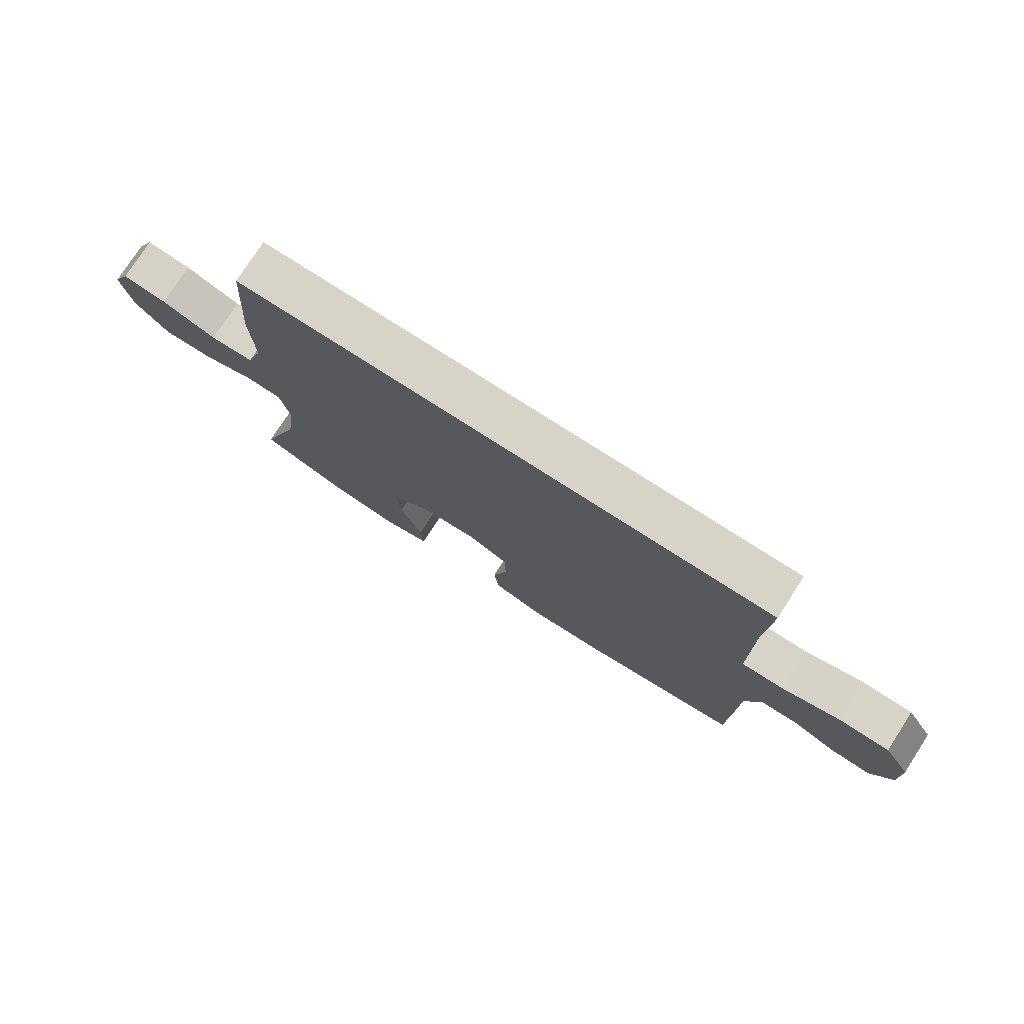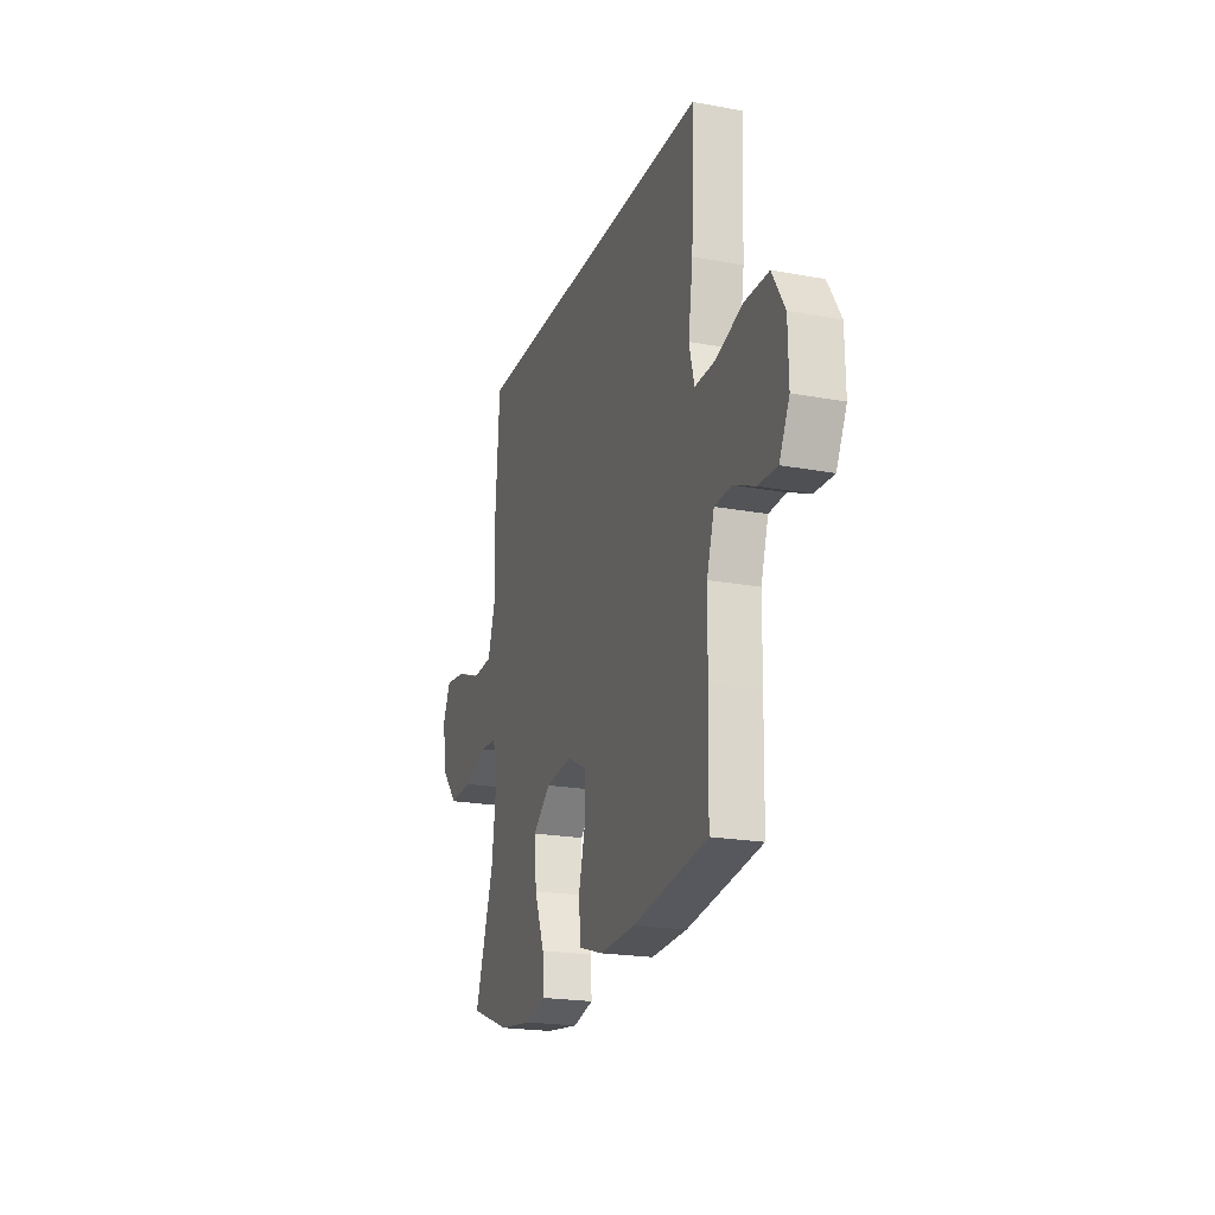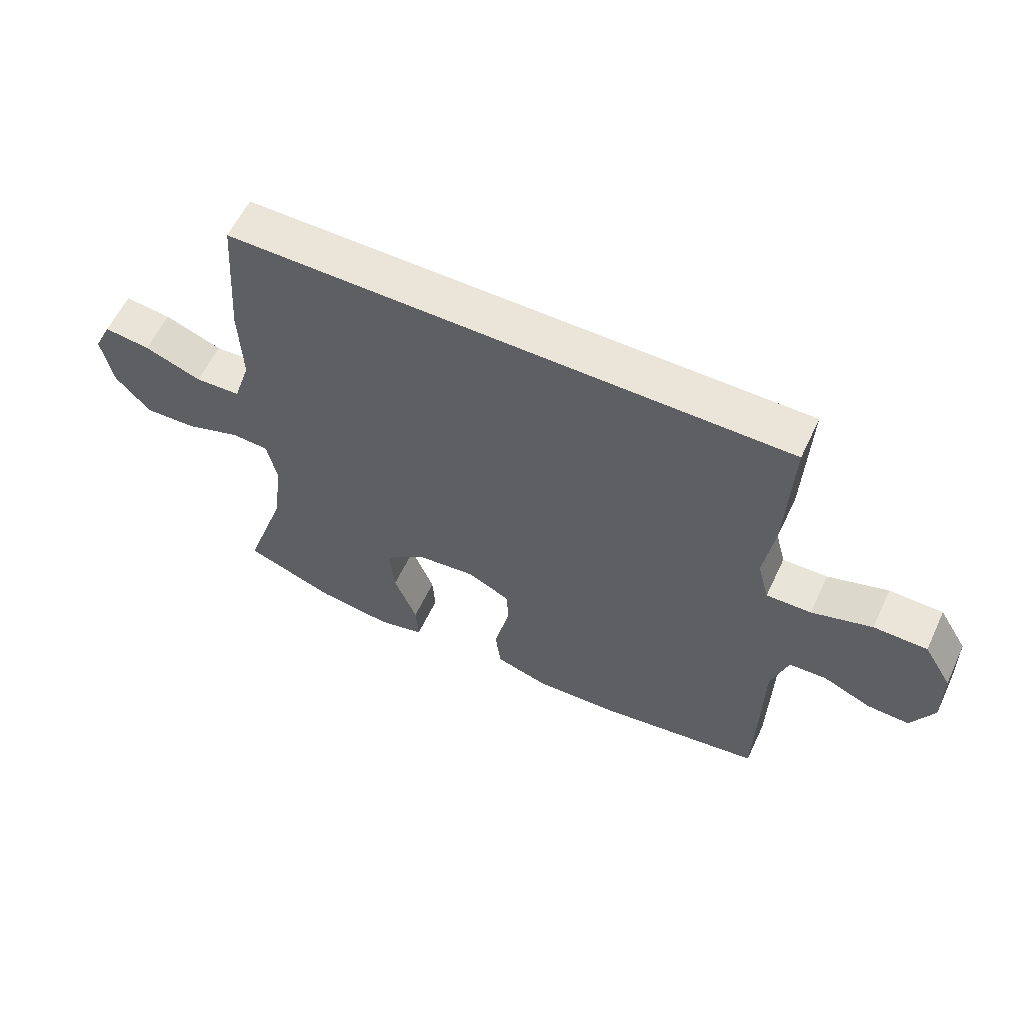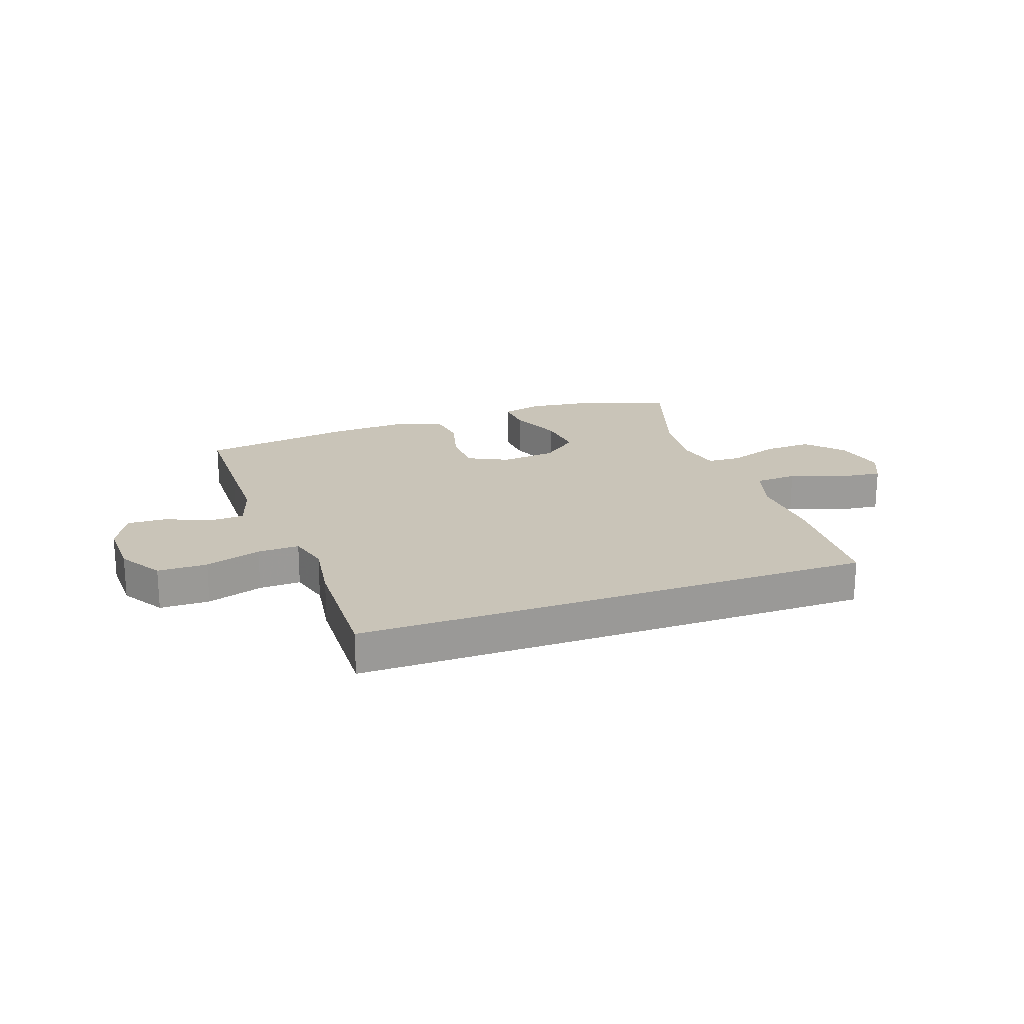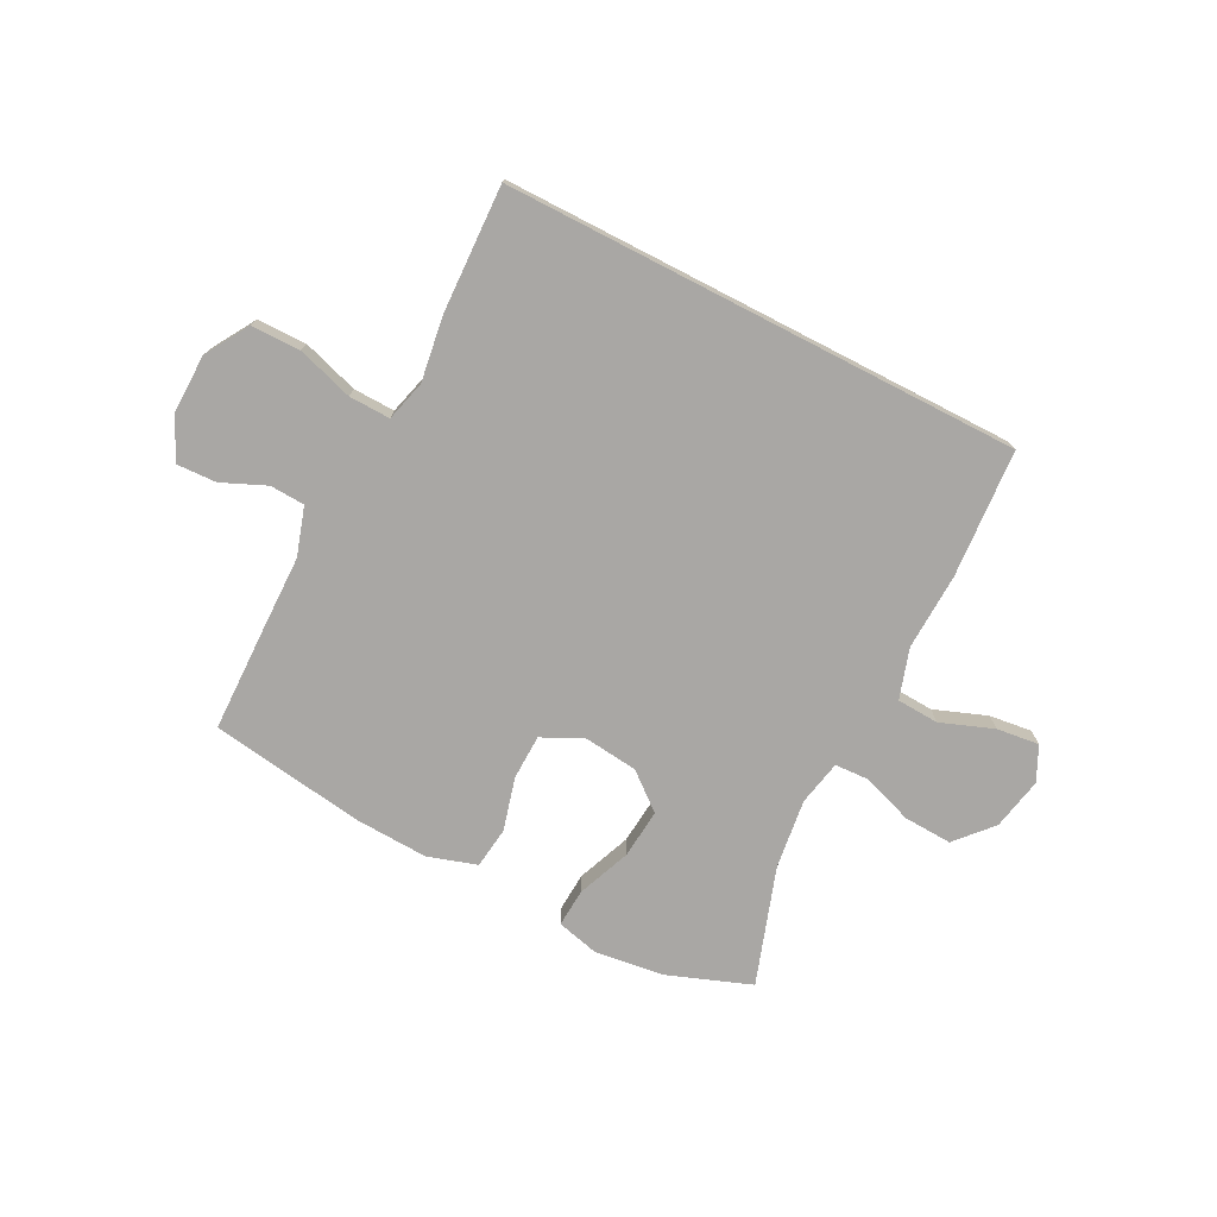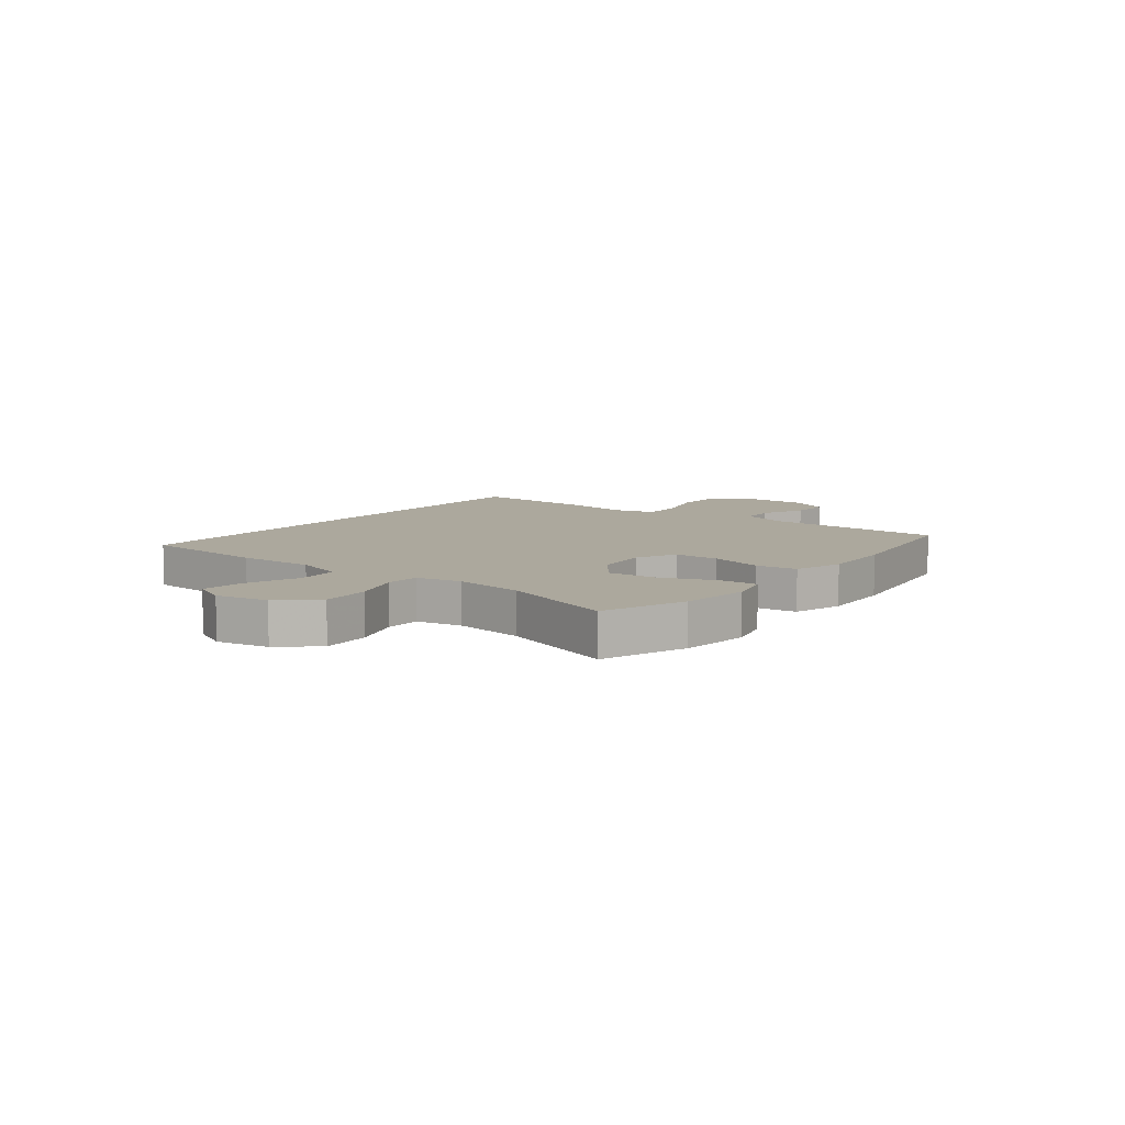
<metadata>
{"format":"obj","ext":"obj","renderer":"f3d","projection":"perspective","resolution":1024,"background":"white","views":[{"elev":76.6,"azim":-147.2,"up":"+Z"},{"elev":-21.0,"azim":-108.3,"up":"+Z"},{"elev":59.5,"azim":-154.8,"up":"+Z"},{"elev":20.2,"azim":-19.8,"up":"+Y"},{"elev":-74.8,"azim":-27.3,"up":"+Y"},{"elev":8.6,"azim":127.7,"up":"+Y"}]}
</metadata>
<code>
v -0.5 0.07 -0.5
v -0.504 0.07 -0.313
v -0.506 0.07 -0.182
v -0.533 0.07 -0.097
v -0.594 0.07 -0.094
v -0.672 0.07 -0.128
v -0.741 0.07 -0.131
v -0.778 0.07 -0.058
v -0.776 0.07 0.047
v -0.73 0.07 0.123
v -0.643 0.07 0.124
v -0.545 0.07 0.093
v -0.472 0.07 0.091
v -0.453 0.07 0.163
v -0.47 0.07 0.276
v -0.479 0.07 0.5
v 0.43 0.07 0.5
v 0.446 0.07 0.275
v 0.441 0.07 0.14
v 0.469 0.07 0.052
v 0.543 0.07 0.048
v 0.636 0.07 0.083
v 0.711 0.07 0.092
v 0.74 0.07 0.031
v 0.722 0.07 -0.061
v 0.665 0.07 -0.125
v 0.58 0.07 -0.121
v 0.492 0.07 -0.09
v 0.431 0.07 -0.093
v 0.415 0.07 -0.172
v 0.431 0.07 -0.295
v 0.5 0.07 -0.5
v 0.353 0.07 -0.555
v 0.232 0.07 -0.571
v 0.157 0.07 -0.552
v 0.161 0.07 -0.485
v 0.198 0.07 -0.391
v 0.206 0.07 -0.304
v 0.141 0.07 -0.251
v 0.044 0.07 -0.24
v -0.026 0.07 -0.275
v -0.028 0.07 -0.354
v -0.003 0.07 -0.447
v -0.012 0.07 -0.52
v -0.099 0.07 -0.547
v -0.229 0.07 -0.541
v -0.5 0 -0.5
v -0.504 0 -0.313
v -0.506 0 -0.182
v -0.533 0 -0.097
v -0.594 0 -0.094
v -0.672 0 -0.128
v -0.741 0 -0.131
v -0.778 0 -0.058
v -0.776 0 0.047
v -0.73 0 0.123
v -0.643 0 0.124
v -0.545 0 0.093
v -0.472 0 0.091
v -0.453 0 0.163
v -0.47 0 0.276
v -0.479 0 0.5
v 0.43 0 0.5
v 0.446 0 0.275
v 0.441 0 0.14
v 0.469 0 0.052
v 0.543 0 0.048
v 0.636 0 0.083
v 0.711 0 0.092
v 0.74 0 0.031
v 0.722 0 -0.061
v 0.665 0 -0.125
v 0.58 0 -0.121
v 0.492 0 -0.09
v 0.431 0 -0.093
v 0.415 0 -0.172
v 0.431 0 -0.295
v 0.5 0 -0.5
v 0.353 0 -0.555
v 0.232 0 -0.571
v 0.157 0 -0.552
v 0.161 0 -0.485
v 0.198 0 -0.391
v 0.206 0 -0.304
v 0.141 0 -0.251
v 0.044 0 -0.24
v -0.026 0 -0.275
v -0.028 0 -0.354
v -0.003 0 -0.447
v -0.012 0 -0.52
v -0.099 0 -0.547
v -0.229 0 -0.541
f 1 2 3
f 46 1 3
f 45 46 3
f 44 45 3
f 43 44 3
f 42 43 3
f 41 42 3 4
f 40 41 4
f 39 40 4
f 35 36 37
f 34 35 37
f 33 34 37
f 32 33 37
f 31 32 37
f 30 31 37 38
f 29 30 38 39
f 26 27 28
f 25 26 28
f 24 25 28
f 23 24 28
f 22 23 28
f 21 22 28
f 20 21 28 29
f 29 39 4
f 20 29 4
f 19 20 4
f 17 18 19
f 16 17 19
f 15 16 19
f 14 15 19
f 10 11 12
f 9 10 12
f 8 9 12
f 7 8 12
f 6 7 12
f 5 6 12
f 5 12 13
f 4 5 13
f 19 4 13
f 13 14 19
f 49 48 47
f 49 47 92
f 49 92 91
f 49 91 90
f 49 90 89
f 49 89 88
f 50 49 88 87
f 50 87 86
f 50 86 85
f 83 82 81
f 83 81 80
f 83 80 79
f 83 79 78
f 83 78 77
f 84 83 77 76
f 85 84 76 75
f 74 73 72
f 74 72 71
f 74 71 70
f 74 70 69
f 74 69 68
f 74 68 67
f 75 74 67 66
f 50 85 75
f 50 75 66
f 50 66 65
f 65 64 63
f 65 63 62
f 65 62 61
f 65 61 60
f 58 57 56
f 58 56 55
f 58 55 54
f 58 54 53
f 58 53 52
f 58 52 51
f 59 58 51
f 59 51 50
f 59 50 65
f 65 60 59
f 1 47 48 2
f 2 48 49 3
f 3 49 50 4
f 4 50 51 5
f 5 51 52 6
f 6 52 53 7
f 7 53 54 8
f 8 54 55 9
f 9 55 56 10
f 10 56 57 11
f 11 57 58 12
f 12 58 59 13
f 13 59 60 14
f 14 60 61 15
f 15 61 62 16
f 16 62 63 17
f 17 63 64 18
f 18 64 65 19
f 19 65 66 20
f 20 66 67 21
f 21 67 68 22
f 22 68 69 23
f 23 69 70 24
f 24 70 71 25
f 25 71 72 26
f 26 72 73 27
f 27 73 74 28
f 28 74 75 29
f 29 75 76 30
f 30 76 77 31
f 31 77 78 32
f 32 78 79 33
f 33 79 80 34
f 34 80 81 35
f 35 81 82 36
f 36 82 83 37
f 37 83 84 38
f 38 84 85 39
f 39 85 86 40
f 40 86 87 41
f 41 87 88 42
f 42 88 89 43
f 43 89 90 44
f 44 90 91 45
f 45 91 92 46
f 46 92 47 1

</code>
